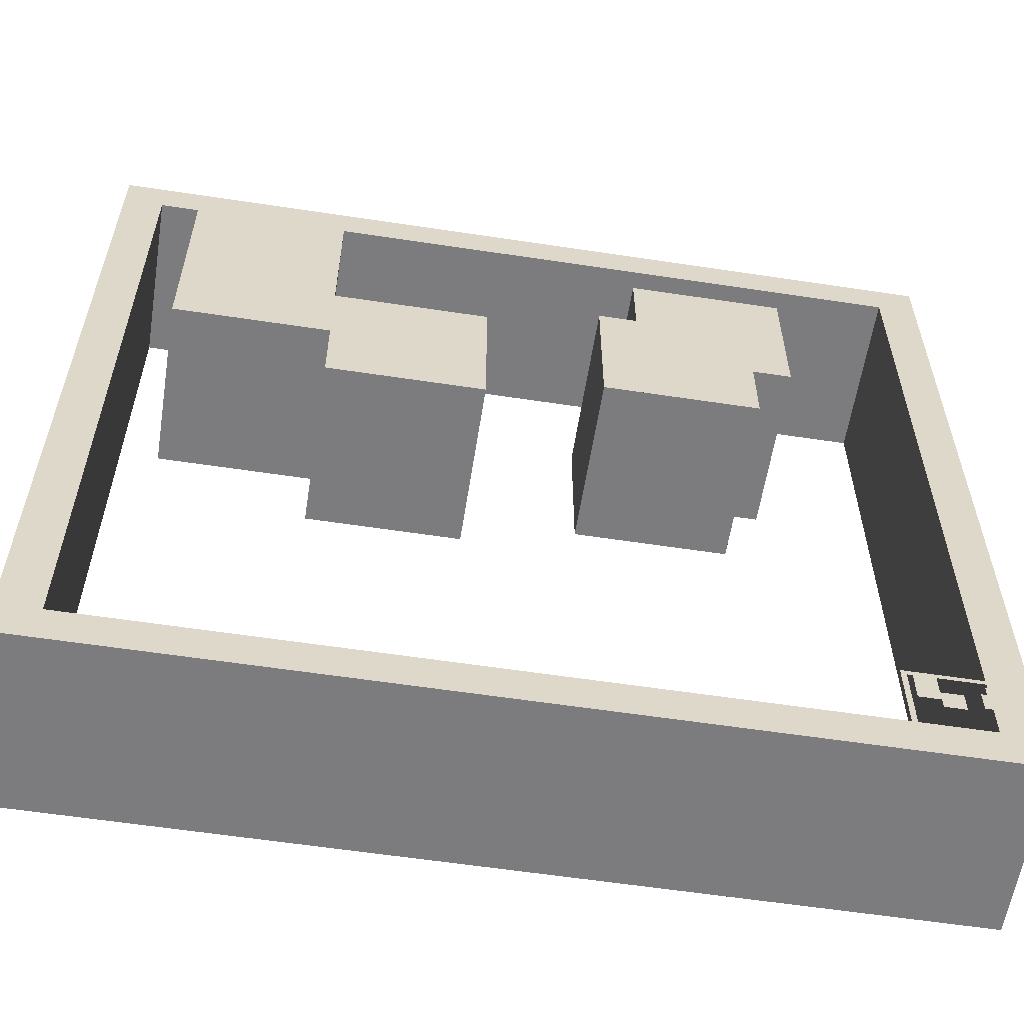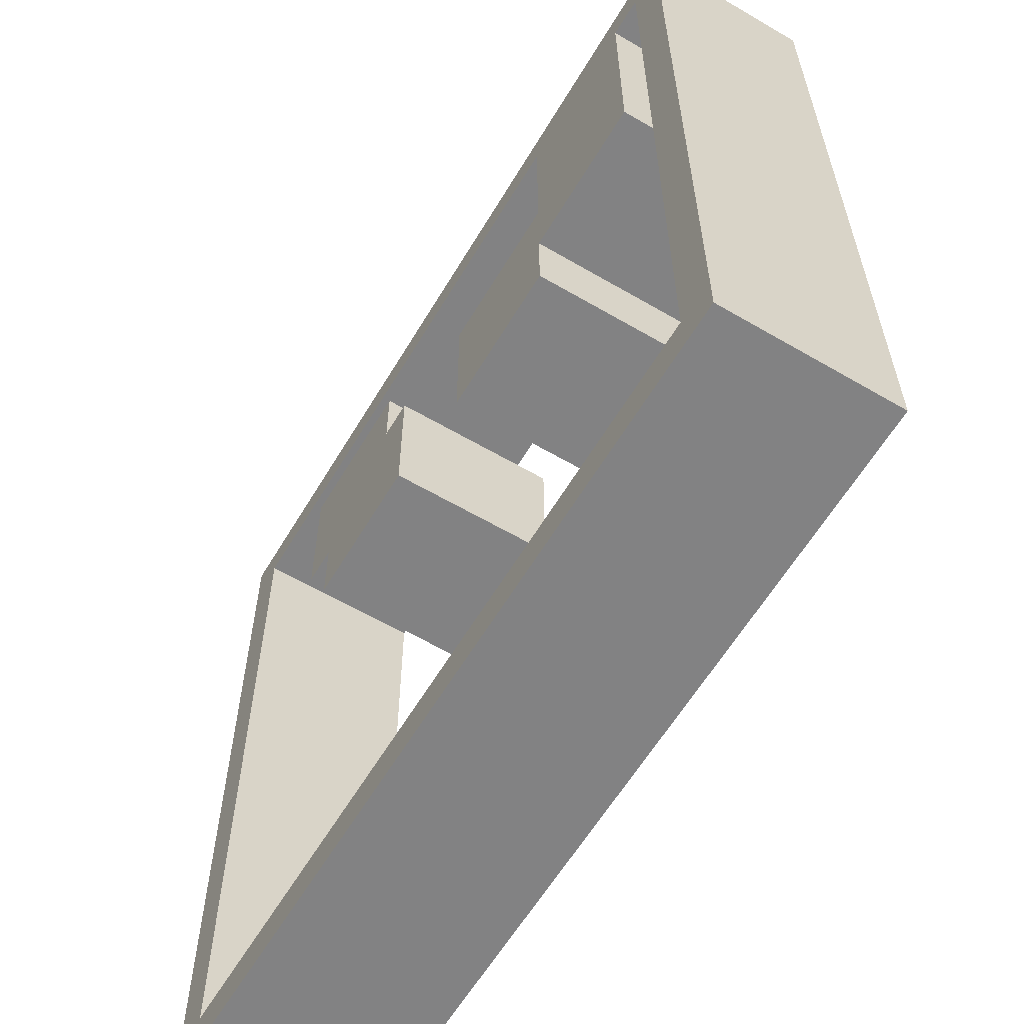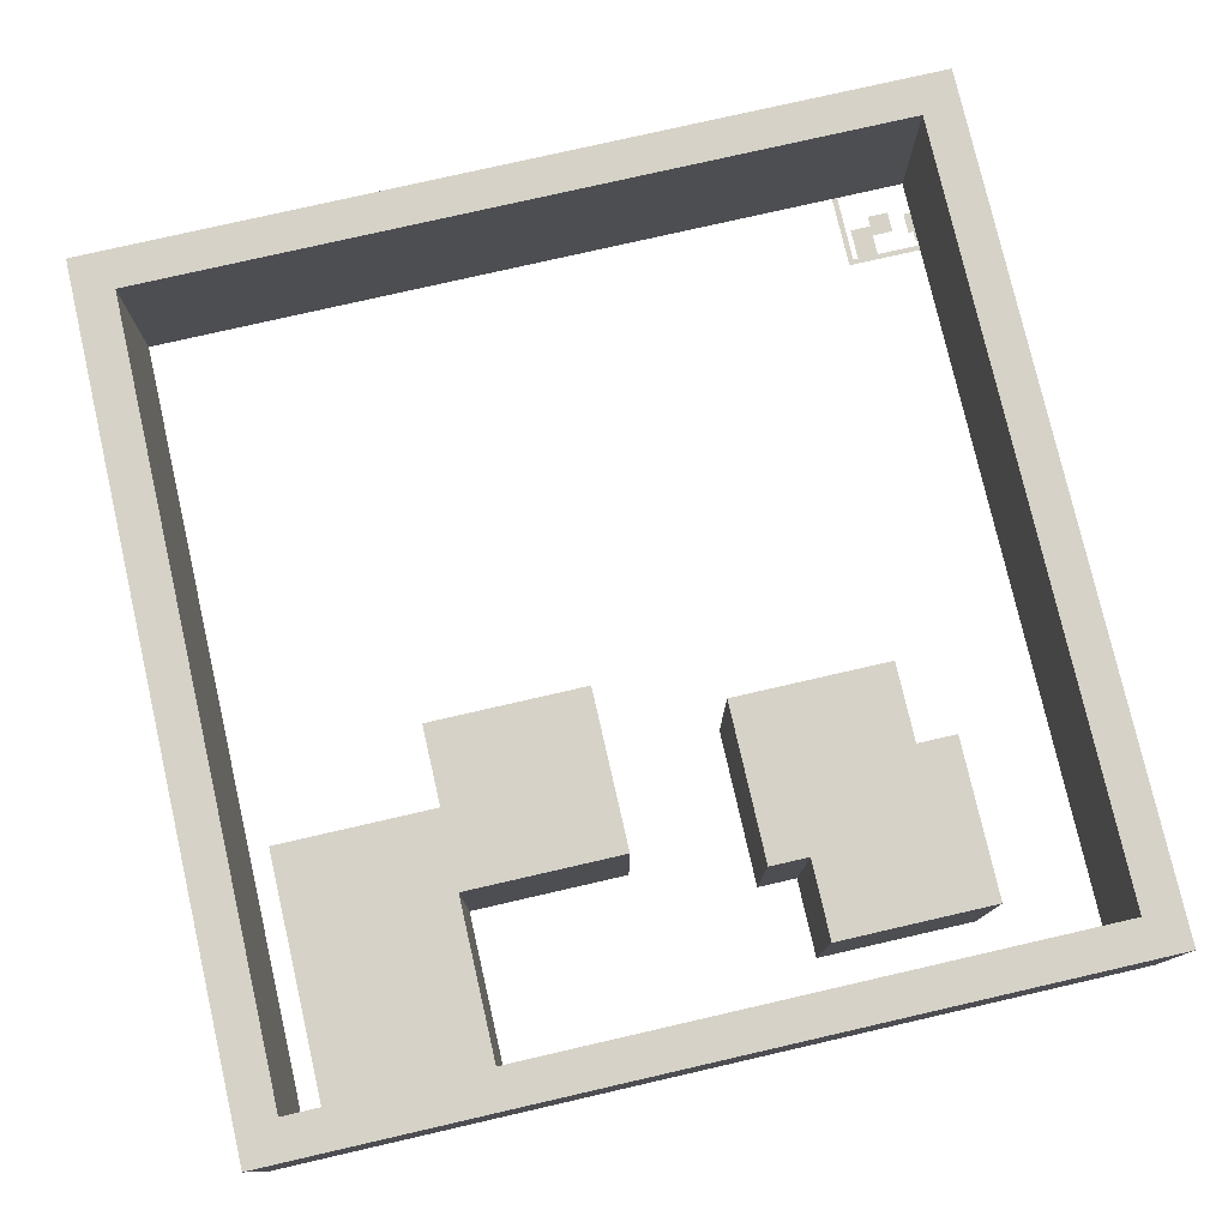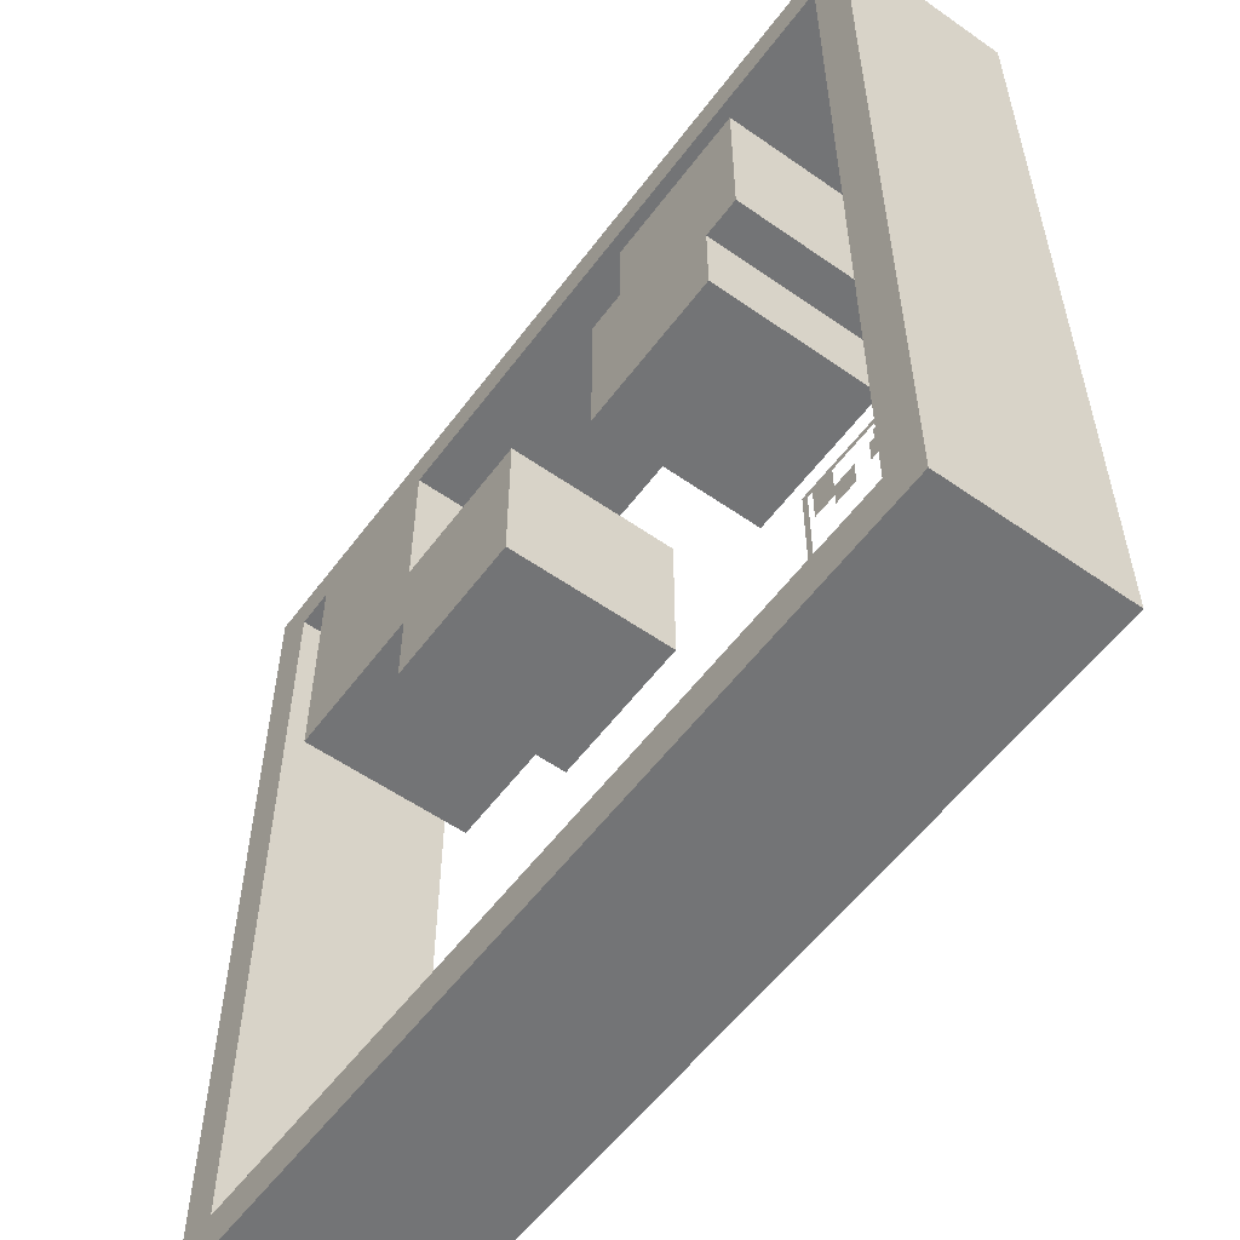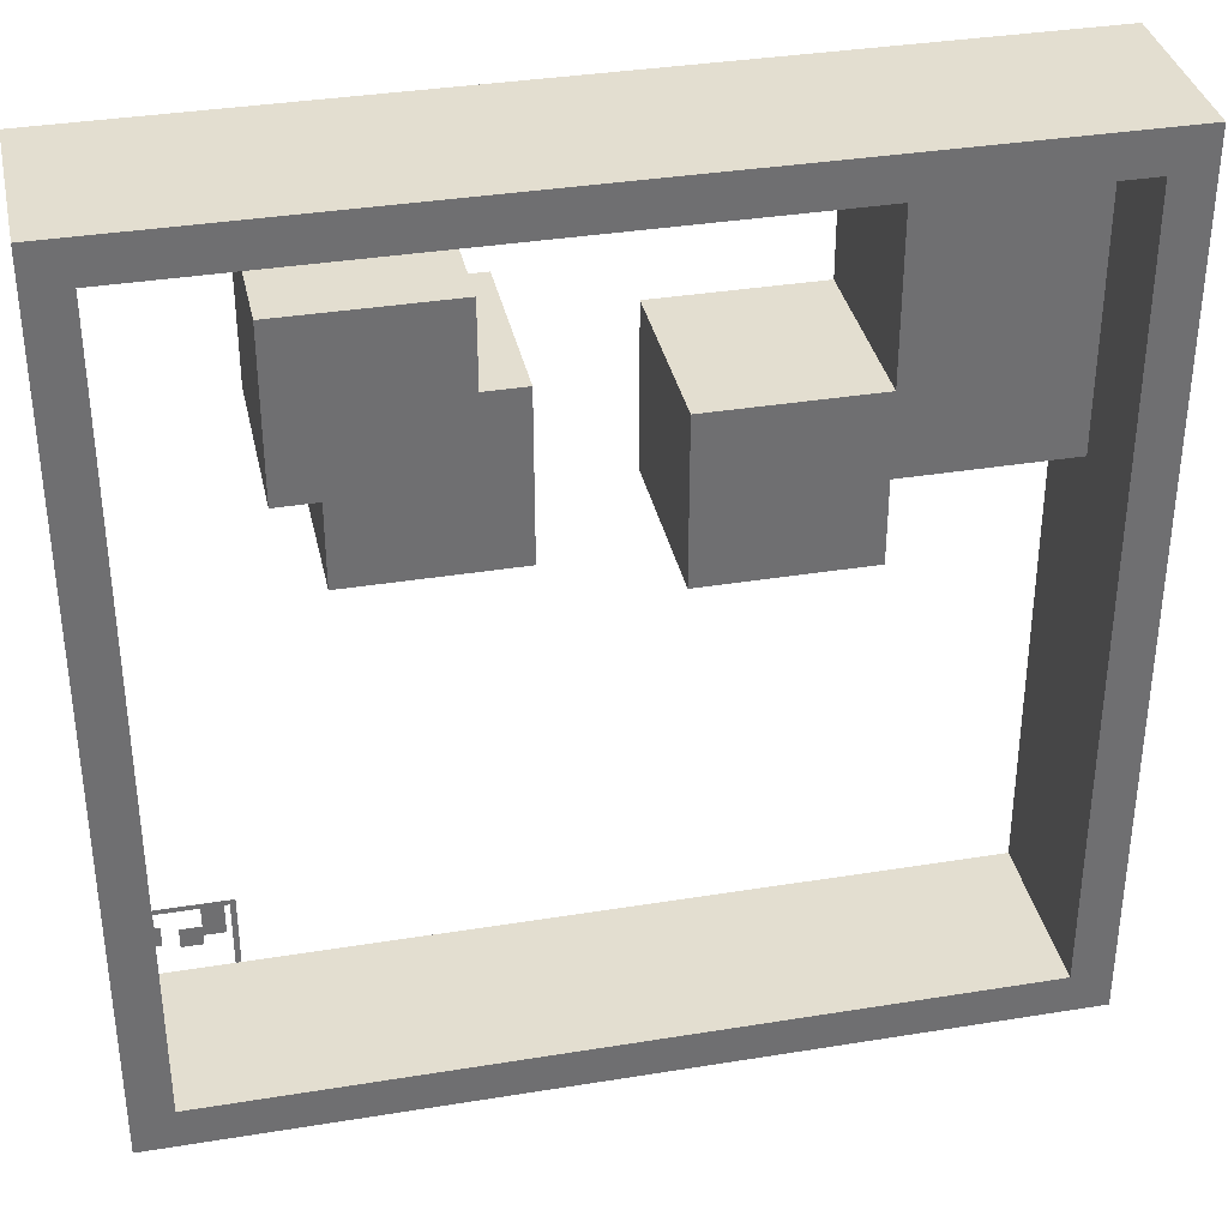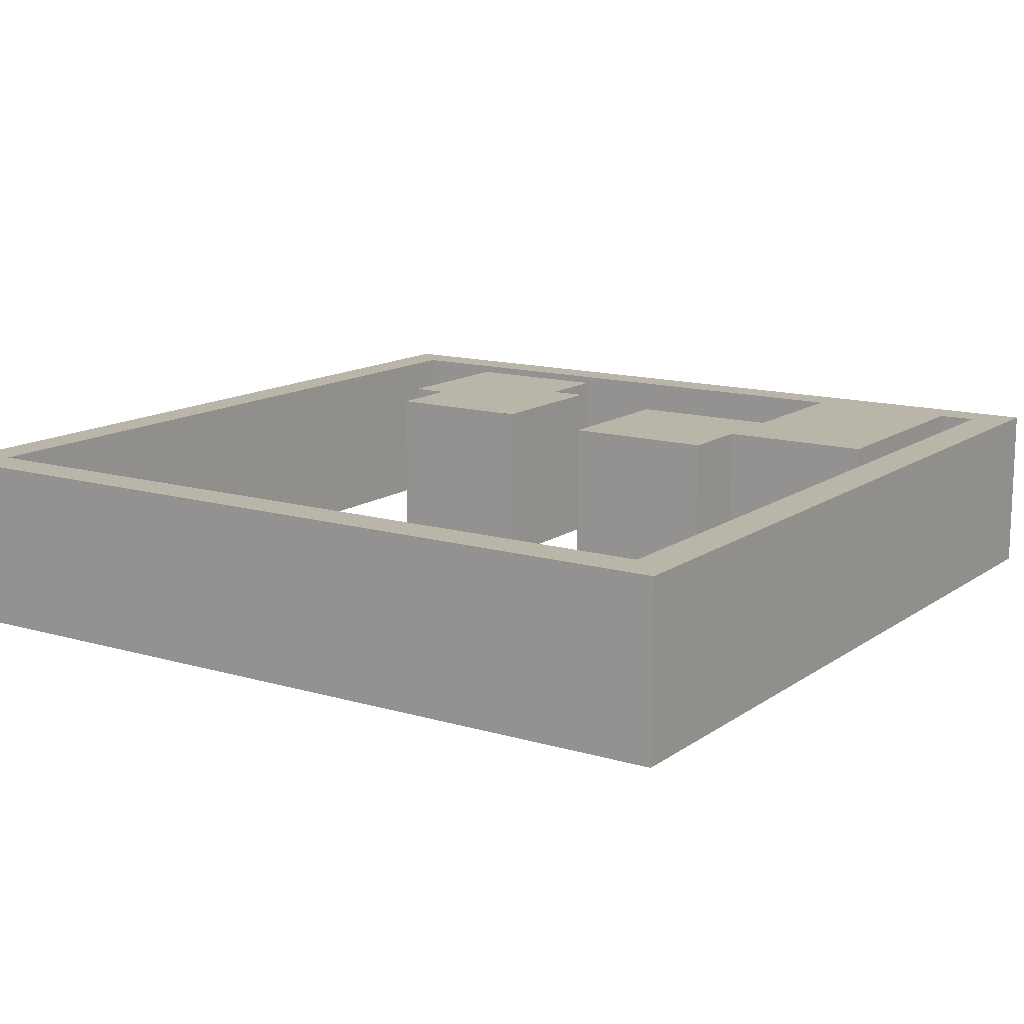
<metadata>
{"format":"obj","ext":"obj","renderer":"f3d","projection":"perspective","resolution":1024,"background":"white","views":[{"elev":-58.9,"azim":171.1,"up":"+Y"},{"elev":-60.9,"azim":59.2,"up":"+Y"},{"elev":77.7,"azim":167.1,"up":"+Z"},{"elev":-56.2,"azim":-126.2,"up":"+Y"},{"elev":35.7,"azim":-12.1,"up":"+Y"},{"elev":13.4,"azim":33.6,"up":"+Z"}]}
</metadata>
<code>
o Curve.001_mesh_Curve.001
v 0.1818 0.8182 0
v 0.1818 0.7273 0
v 0.2045 0.7273 0
v 0.2273 0.7273 0
v 0.2273 0.6818 0
v 0.2273 0.6364 0
v 0.3182 0.6364 0
v 0.4091 0.6364 0
v 0.4091 0.7273 0
v 0.4091 0.8182 0
v 0.3864 0.8182 0
v 0.3636 0.8182 0
v 0.3636 0.8636 0
v 0.3636 0.9091 0
v 0.2727 0.9091 0
v 0.1818 0.9091 0
v 0 0.5 0
v 0 0 0
v 0.5 0 0
v 1 0 0
v 1 0.5 0
v 1 1 0
v 0.5 1 0
v 0 1 0
v 0.7273 0.8636 0
v 0.7273 0.7727 0
v 0.6364 0.7727 0
v 0.5455 0.7727 0
v 0.5455 0.6818 0
v 0.5455 0.5909 0
v 0.6364 0.5909 0
v 0.7273 0.5909 0
v 0.7273 0.6364 0
v 0.7273 0.6818 0
v 0.8182 0.6818 0
v 0.9091 0.6818 0
v 0.9091 0.8182 0
v 0.9091 0.9545 0
v 0.9313 0.9545 0
v 0.9536 0.9545 0
v 0.9536 0.5005 0
v 0.9536 0.0464 0
v 0.4995 0.0464 0
v 0.04546 0.0464 0
v 0.04546 0.5005 0
v 0.04546 0.9545 0
v 0.3864 0.9545 0
v 0.7273 0.9545 0
v 0.1818 0.8182 0
v 0.1818 0.7273 0
v 0.2045 0.7273 0
v 0.2273 0.7273 0
v 0.2273 0.6818 0
v 0.2273 0.6364 0
v 0.3182 0.6364 0
v 0.4091 0.6364 0
v 0.4091 0.7273 0
v 0.4091 0.8182 0
v 0.3864 0.8182 0
v 0.3636 0.8182 0
v 0.3636 0.8636 0
v 0.3636 0.9091 0
v 0.2727 0.9091 0
v 0.1818 0.9091 0
v 0 0.5 0
v 0 0 0
v 0.5 0 0
v 1 0 0
v 1 0.5 0
v 1 1 0
v 0.5 1 0
v 0 1 0
v 0.7273 0.8636 0
v 0.7273 0.7727 0
v 0.6364 0.7727 0
v 0.5455 0.7727 0
v 0.5455 0.6818 0
v 0.5455 0.5909 0
v 0.6364 0.5909 0
v 0.7273 0.5909 0
v 0.7273 0.6364 0
v 0.7273 0.6818 0
v 0.8182 0.6818 0
v 0.9091 0.6818 0
v 0.9091 0.8182 0
v 0.9091 0.9545 0
v 0.9313 0.9545 0
v 0.9536 0.9545 0
v 0.9536 0.5005 0
v 0.9536 0.0464 0
v 0.4995 0.0464 0
v 0.04546 0.0464 0
v 0.04546 0.5005 0
v 0.04546 0.9545 0
v 0.3864 0.9545 0
v 0.7273 0.9545 0
v 0.1818 0.8182 0.2
v 0.1818 0.7273 0.2
v 0.2045 0.7273 0.2
v 0.2273 0.7273 0.2
v 0.2273 0.6818 0.2
v 0.2273 0.6364 0.2
v 0.3182 0.6364 0.2
v 0.4091 0.6364 0.2
v 0.4091 0.7273 0.2
v 0.4091 0.8182 0.2
v 0.3864 0.8182 0.2
v 0.3636 0.8182 0.2
v 0.3636 0.8636 0.2
v 0.3636 0.9091 0.2
v 0.2727 0.9091 0.2
v 0.1818 0.9091 0.2
v 0 0.5 0.2
v 0 0 0.2
v 0.5 0 0.2
v 1 0 0.2
v 1 0.5 0.2
v 1 1 0.2
v 0.5 1 0.2
v 0 1 0.2
v 0.7273 0.8636 0.2
v 0.7273 0.7727 0.2
v 0.6364 0.7727 0.2
v 0.5455 0.7727 0.2
v 0.5455 0.6818 0.2
v 0.5455 0.5909 0.2
v 0.6364 0.5909 0.2
v 0.7273 0.5909 0.2
v 0.7273 0.6364 0.2
v 0.7273 0.6818 0.2
v 0.8182 0.6818 0.2
v 0.9091 0.6818 0.2
v 0.9091 0.8182 0.2
v 0.9091 0.9545 0.2
v 0.9313 0.9545 0.2
v 0.9536 0.9545 0.2
v 0.9536 0.5005 0.2
v 0.9536 0.0464 0.2
v 0.4995 0.0464 0.2
v 0.04546 0.0464 0.2
v 0.04546 0.5005 0.2
v 0.04546 0.9545 0.2
v 0.3864 0.9545 0.2
v 0.7273 0.9545 0.2
f 17 24 46
f 46 24 23
f 46 23 22
f 46 22 47
f 47 22 48
f 48 22 38
f 38 22 39
f 39 22 40
f 40 22 21
f 17 46 45
f 25 48 38
f 25 38 37
f 41 40 21
f 1 16 15
f 1 15 14
f 1 14 13
f 1 13 12
f 26 25 37
f 2 1 12
f 2 12 11
f 2 11 10
f 2 10 9
f 26 37 36
f 29 28 27
f 29 27 26
f 29 26 36
f 3 2 9
f 4 3 9
f 5 4 9
f 5 9 8
f 6 5 8
f 30 29 34
f 34 29 36
f 30 34 33
f 35 34 36
f 7 6 8
f 30 33 32
f 31 30 32
f 17 45 44
f 42 41 21
f 18 17 44
f 42 21 20
f 18 44 43
f 18 43 42
f 18 42 20
f 19 18 20
f 79 80 128 127
f 95 96 144 143
f 58 59 107 106
f 63 64 112 111
f 56 57 105 104
f 52 53 101 100
f 94 95 143 142
f 66 67 115 114
f 51 52 100 99
f 59 60 108 107
f 65 66 114 113
f 62 63 111 110
f 50 51 99 98
f 64 49 97 112
f 96 73 121 144
f 78 79 127 126
f 49 50 98 97
f 81 82 130 129
f 55 56 104 103
f 77 78 126 125
f 61 62 110 109
f 76 77 125 124
f 67 68 116 115
f 89 90 138 137
f 75 76 124 123
f 60 61 109 108
f 88 89 137 136
f 80 81 129 128
f 93 94 142 141
f 74 75 123 122
f 57 58 106 105
f 87 88 136 135
f 69 70 118 117
f 90 91 139 138
f 73 74 122 121
f 86 87 135 134
f 72 65 113 120
f 85 86 134 133
f 70 71 119 118
f 91 92 140 139
f 71 72 120 119
f 84 85 133 132
f 54 55 103 102
f 92 93 141 140
f 68 69 117 116
f 83 84 132 131
f 47 48 96 95
f 31 32 80 79
f 5 6 54 53
f 34 35 83 82
f 35 36 84 83
f 20 21 69 68
f 44 45 93 92
f 6 7 55 54
f 36 37 85 84
f 23 24 72 71
f 43 44 92 91
f 22 23 71 70
f 37 38 86 85
f 24 17 65 72
f 38 39 87 86
f 25 26 74 73
f 42 43 91 90
f 21 22 70 69
f 39 40 88 87
f 9 10 58 57
f 26 27 75 74
f 45 46 94 93
f 32 33 81 80
f 40 41 89 88
f 12 13 61 60
f 27 28 76 75
f 41 42 90 89
f 19 20 68 67
f 28 29 77 76
f 13 14 62 61
f 29 30 78 77
f 7 8 56 55
f 33 34 82 81
f 1 2 50 49
f 30 31 79 78
f 48 25 73 96
f 16 1 49 64
f 2 3 51 50
f 14 15 63 62
f 17 18 66 65
f 11 12 60 59
f 3 4 52 51
f 18 19 67 66
f 46 47 95 94
f 4 5 53 52
f 8 9 57 56
f 15 16 64 63
f 10 11 59 58
f 113 142 120
f 142 119 120
f 142 118 119
f 142 143 118
f 143 144 118
f 144 134 118
f 134 135 118
f 135 136 118
f 136 117 118
f 113 141 142
f 121 134 144
f 121 133 134
f 137 117 136
f 97 111 112
f 97 110 111
f 97 109 110
f 97 108 109
f 122 133 121
f 98 108 97
f 98 107 108
f 98 106 107
f 98 105 106
f 122 132 133
f 125 123 124
f 125 122 123
f 125 132 122
f 99 105 98
f 100 105 99
f 101 105 100
f 101 104 105
f 102 104 101
f 126 130 125
f 130 132 125
f 126 129 130
f 131 132 130
f 103 104 102
f 126 128 129
f 127 128 126
f 113 140 141
f 138 117 137
f 114 140 113
f 138 116 117
f 114 139 140
f 114 138 139
f 114 116 138
f 115 116 114
f 53 54 102 101
f 82 83 131 130
o Curve.001
v 0.02389 0.1075 0
v 0.02389 0.09556 0
v 0.02688 0.09556 0
v 0.02987 0.09556 0
v 0.02987 0.08959 0
v 0.02987 0.08362 0
v 0.04182 0.08362 0
v 0.05376 0.08362 0
v 0.05376 0.09556 0
v 0.05376 0.1075 0
v 0.05078 0.1075 0
v 0.04779 0.1075 0
v 0.04779 0.1135 0
v 0.04779 0.1195 0
v 0.03584 0.1195 0
v 0.02389 0.1195 0
v 0 0.0657 0
v 0 0 0
v 0.06571 0 0
v 0.1314 0 0
v 0.1314 0.0657 0
v 0.1314 0.1314 0
v 0.06571 0.1314 0
v 0 0.1314 0
v 0.09558 0.1135 0
v 0.09558 0.1015 0
v 0.08363 0.1015 0
v 0.07169 0.1015 0
v 0.07169 0.08959 0
v 0.07169 0.07764 0
v 0.08363 0.07764 0
v 0.09558 0.07764 0
v 0.09558 0.08362 0
v 0.09558 0.08959 0
v 0.1075 0.08959 0
v 0.1195 0.08959 0
v 0.1195 0.1075 0
v 0.1195 0.1254 0
v 0.1224 0.1254 0
v 0.1253 0.1254 0
v 0.1253 0.06576 0
v 0.1253 0.006097 0
v 0.06565 0.006097 0
v 0.005974 0.006097 0
v 0.005974 0.06576 0
v 0.005974 0.1254 0
v 0.05078 0.1254 0
v 0.09558 0.1254 0
f 161 190 168
f 190 167 168
f 190 166 167
f 190 191 166
f 191 192 166
f 192 182 166
f 182 183 166
f 183 184 166
f 184 165 166
f 161 189 190
f 169 182 192
f 169 181 182
f 185 165 184
f 145 159 160
f 145 158 159
f 145 157 158
f 145 156 157
f 170 181 169
f 146 156 145
f 146 155 156
f 146 154 155
f 146 153 154
f 170 180 181
f 173 171 172
f 173 170 171
f 173 180 170
f 147 153 146
f 148 153 147
f 149 153 148
f 149 152 153
f 150 152 149
f 174 178 173
f 178 180 173
f 174 177 178
f 179 180 178
f 151 152 150
f 174 176 177
f 175 176 174
f 161 188 189
f 186 165 185
f 162 188 161
f 186 164 165
f 162 187 188
f 162 186 187
f 162 164 186
f 163 164 162

</code>
